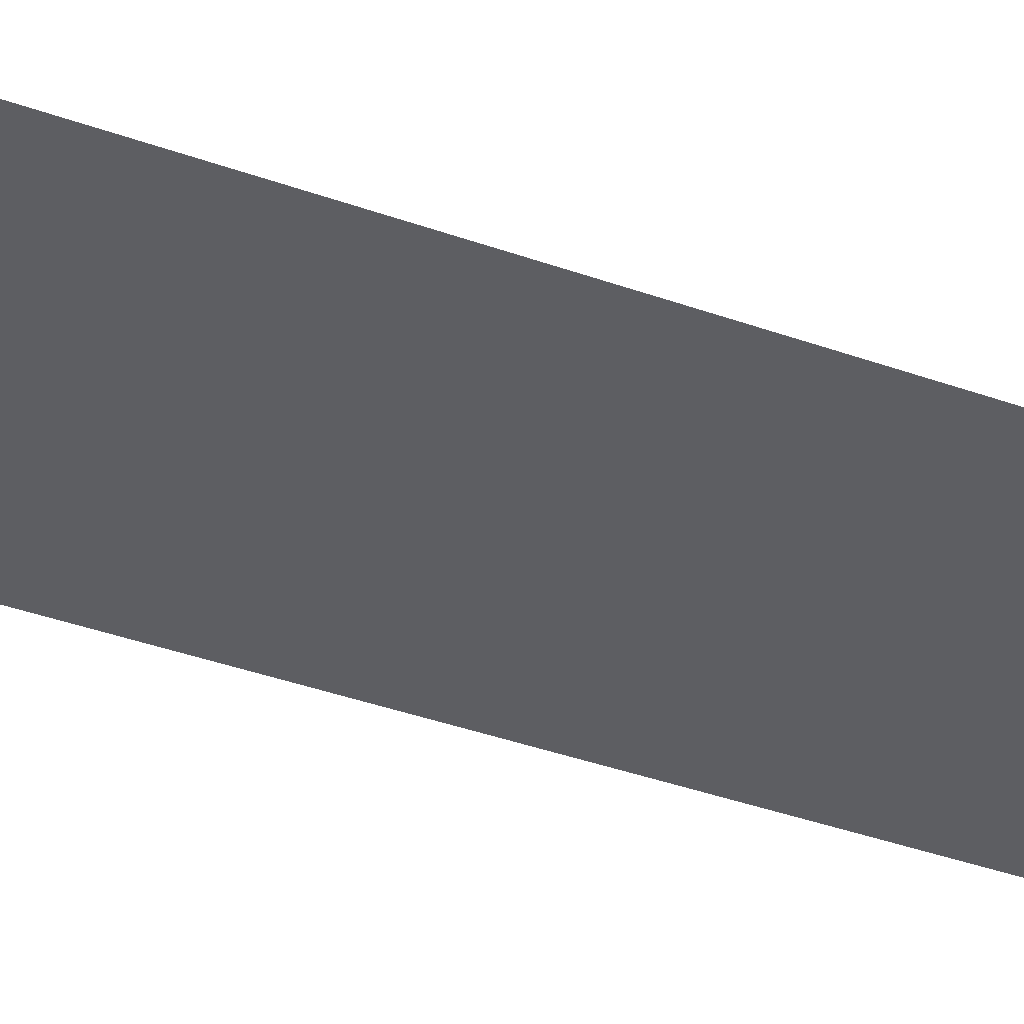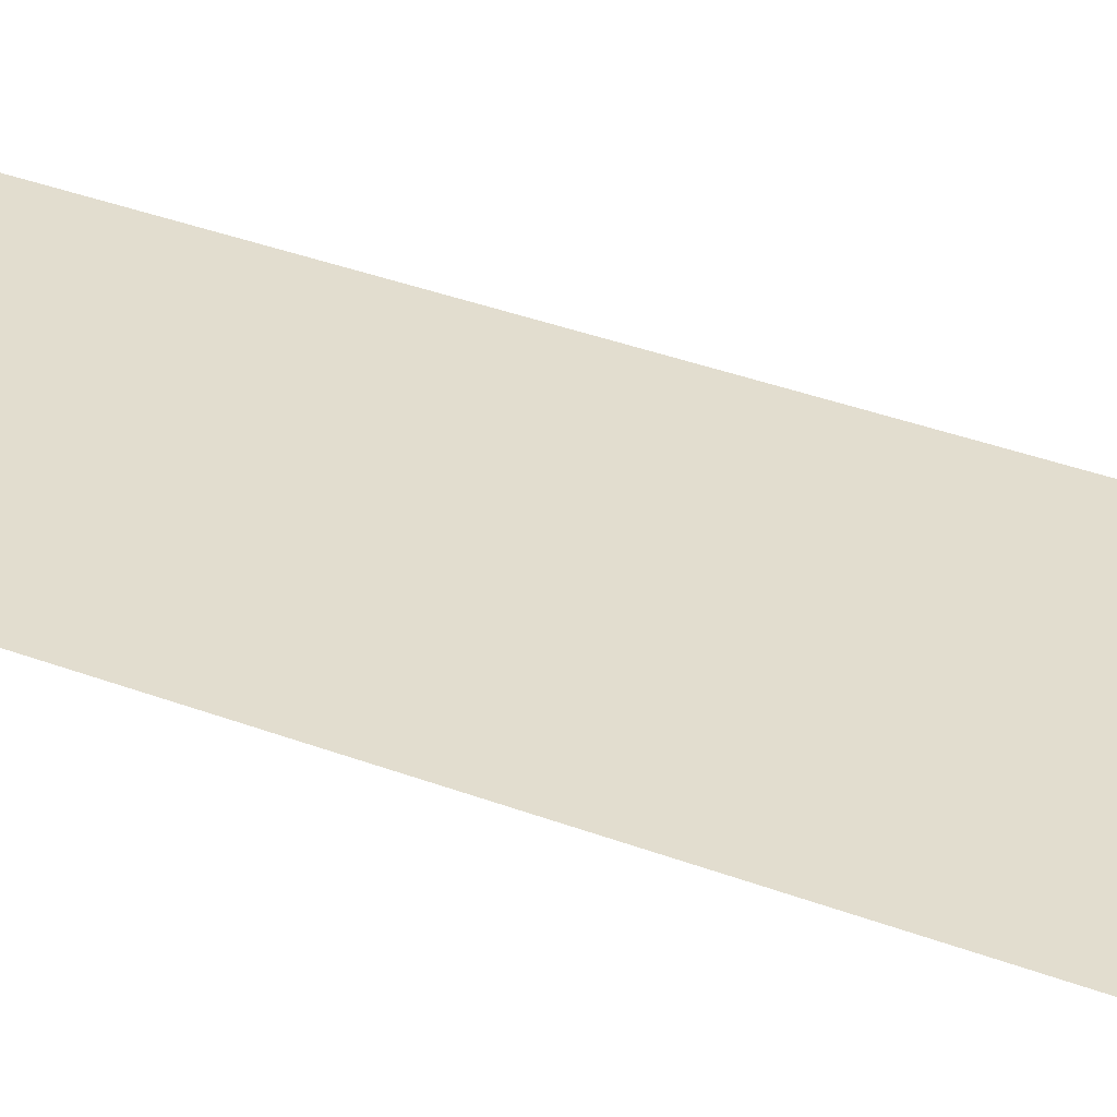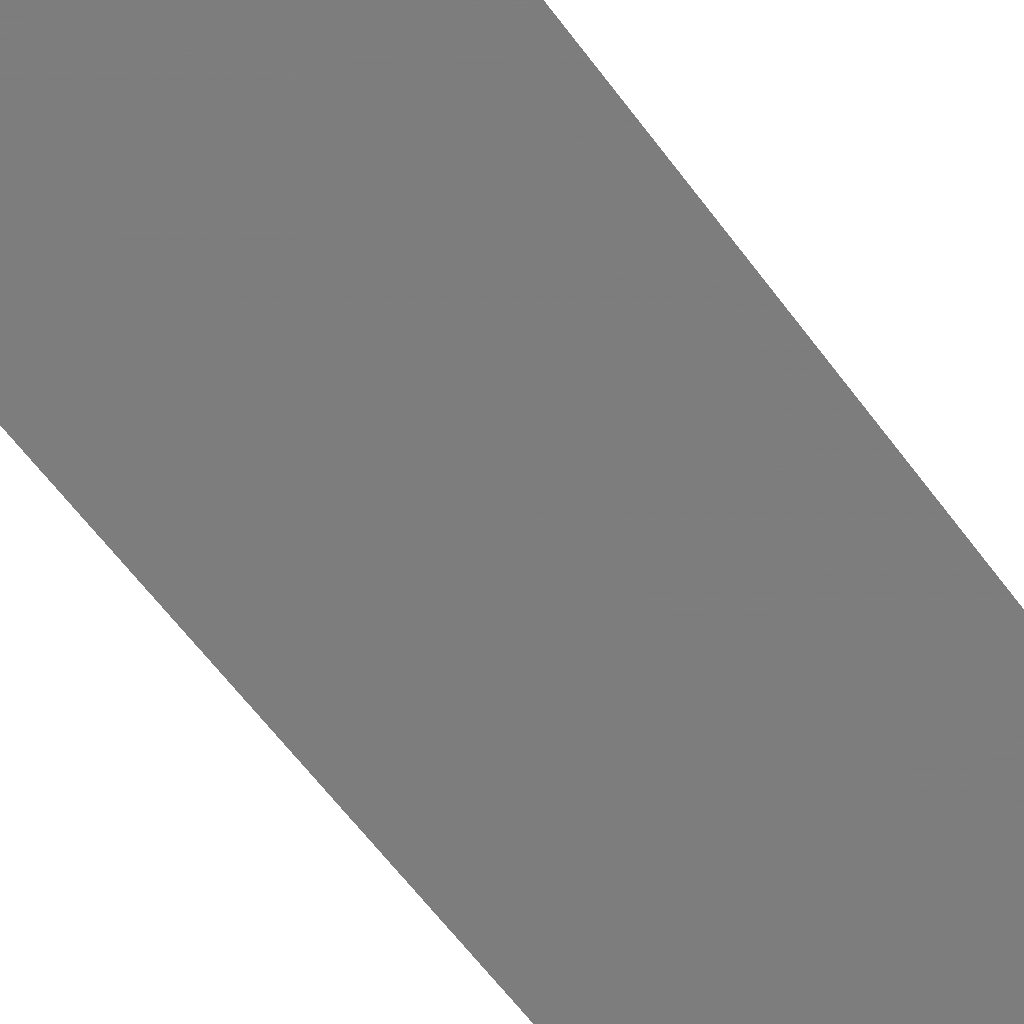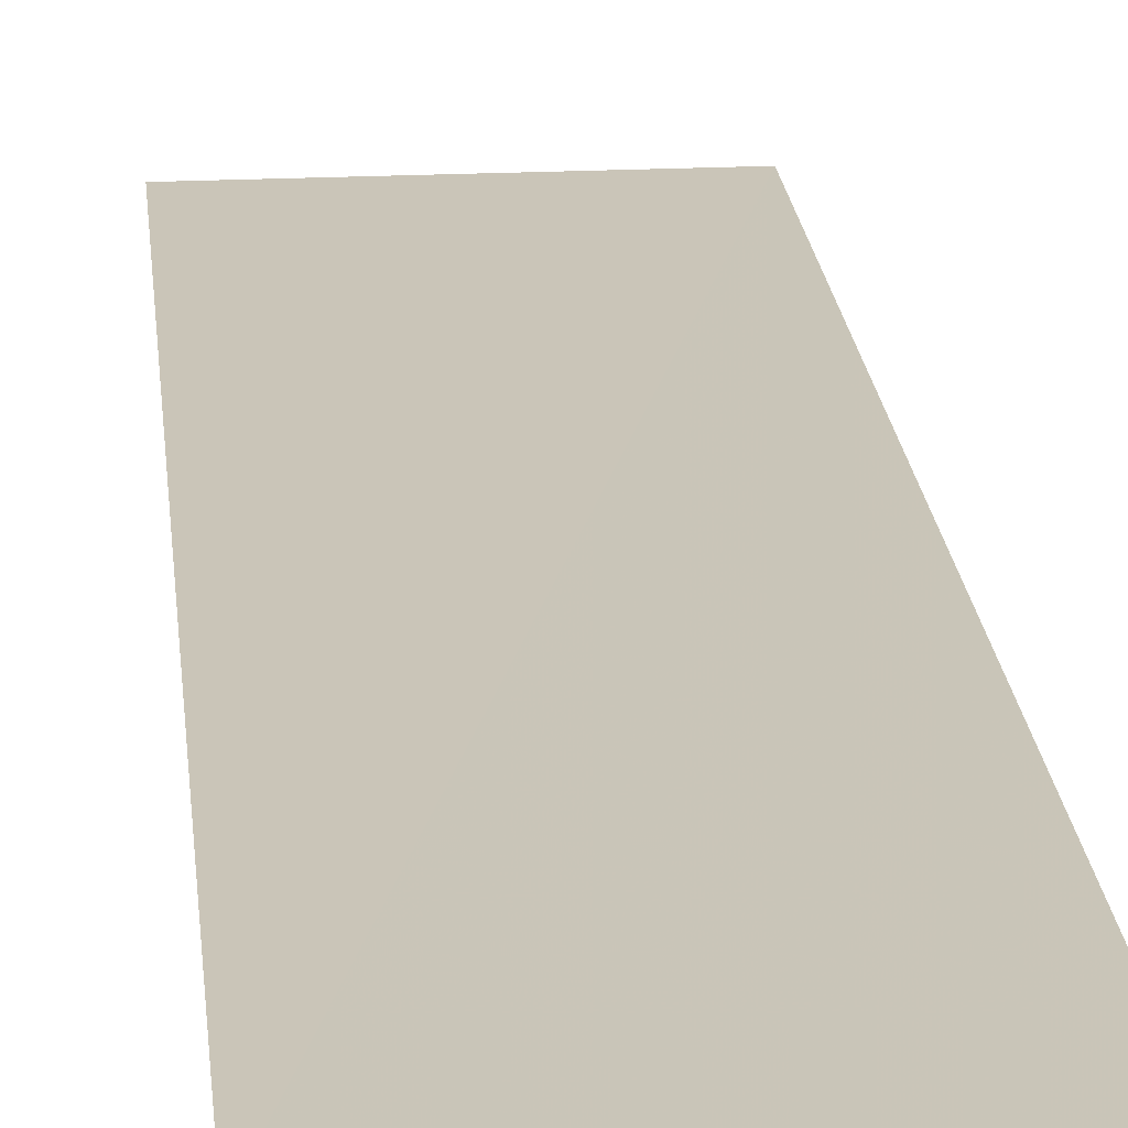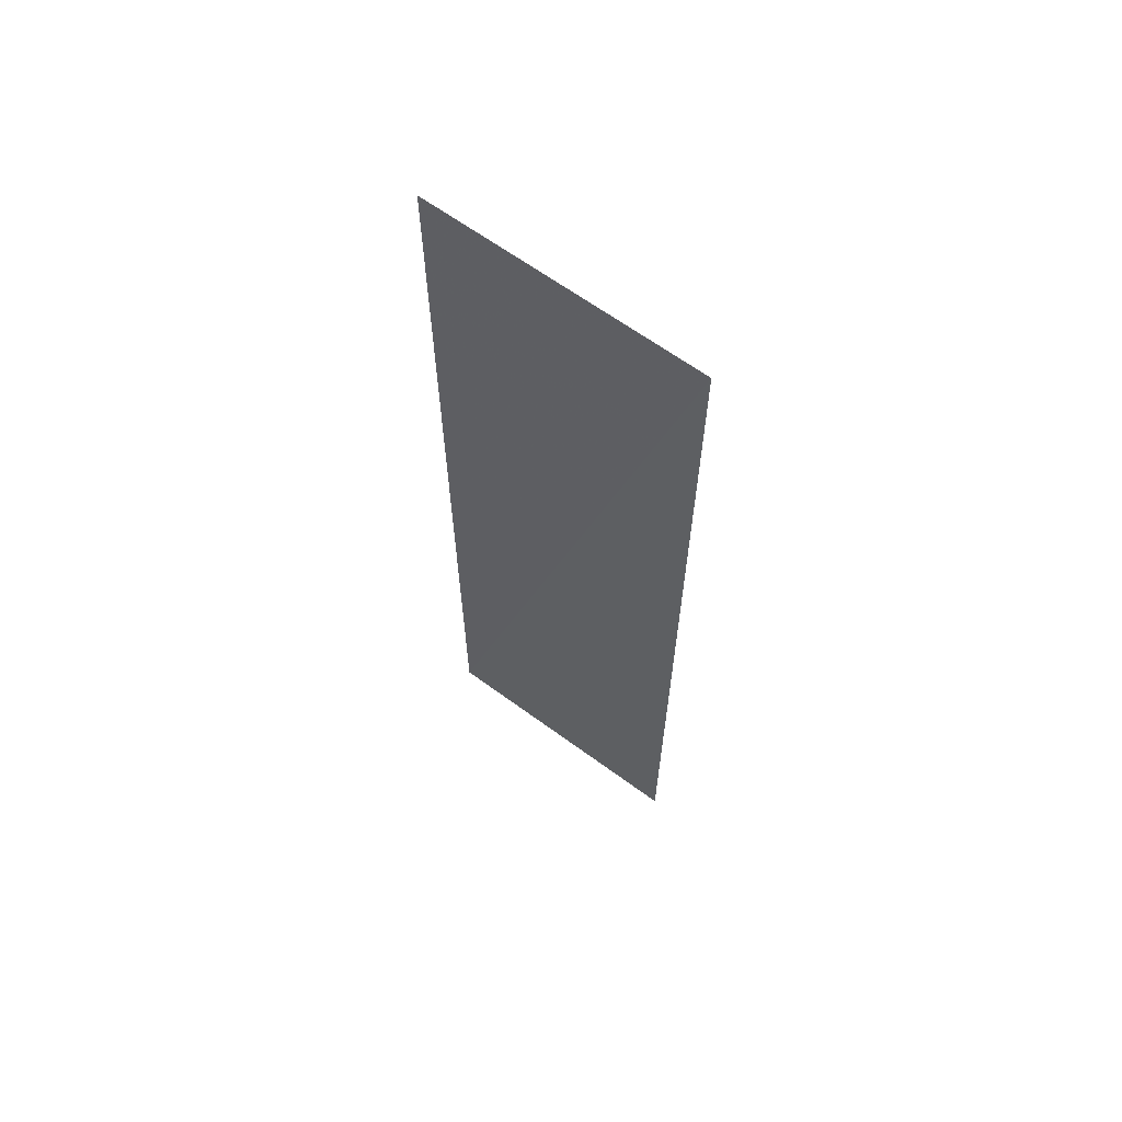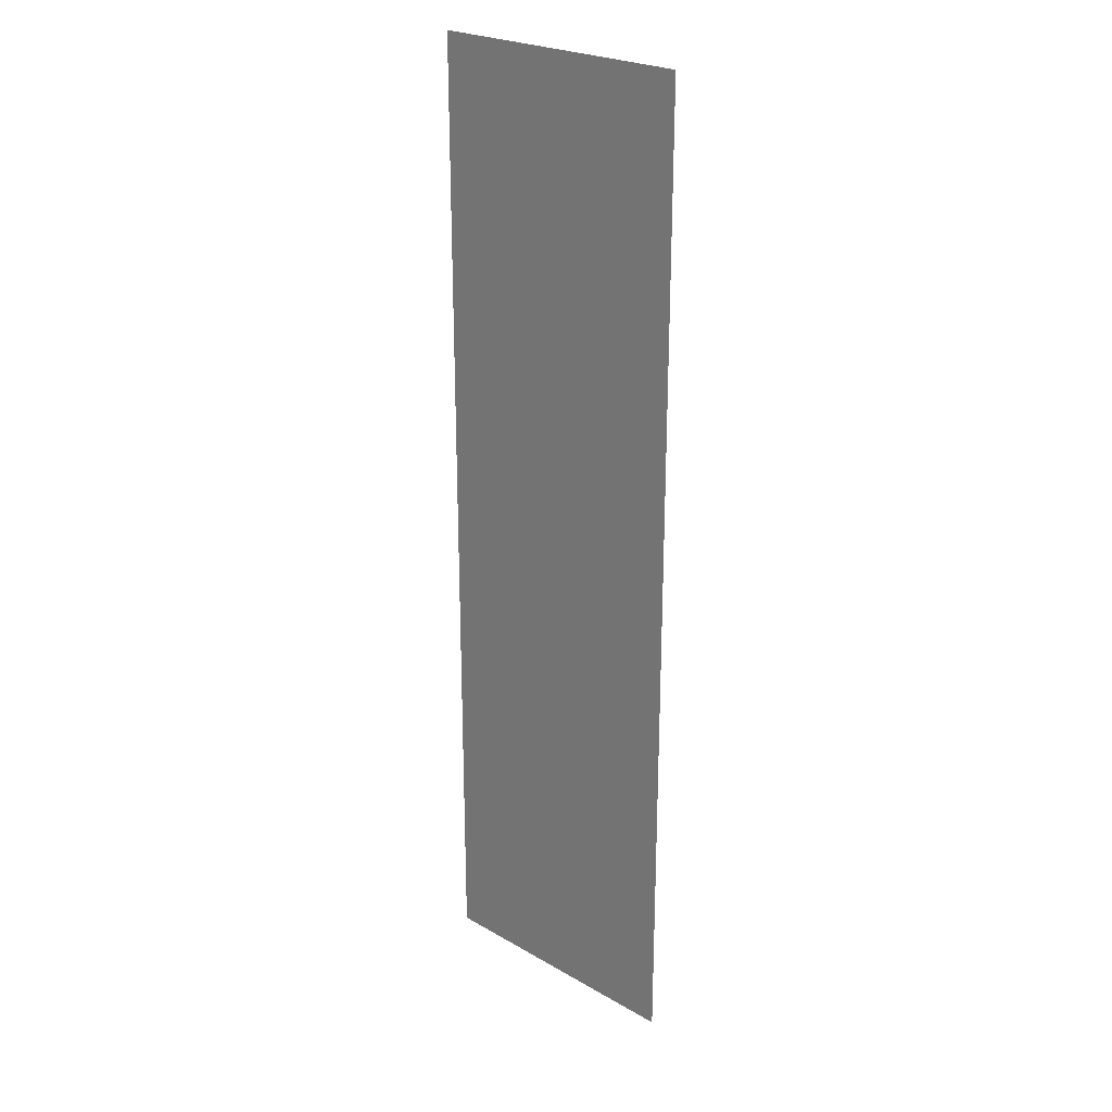
<metadata>
{"format":"obj","ext":"obj","renderer":"f3d","projection":"perspective","resolution":1024,"background":"white","views":[{"elev":-39.0,"azim":65.8,"up":"+Z"},{"elev":34.8,"azim":117.1,"up":"+Z"},{"elev":-59.2,"azim":35.8,"up":"+Z"},{"elev":20.3,"azim":174.8,"up":"+Z"},{"elev":64.9,"azim":36.4,"up":"+Y"},{"elev":24.6,"azim":43.2,"up":"+Y"}]}
</metadata>
<code>
v -0.34 -1.215 0
v 0.34 1.215 -0.001699
v 0.34 -1.215 0
v -0.34 1.215 0
g Door_539_59
f 1 3 2
f 4 1 2

</code>
